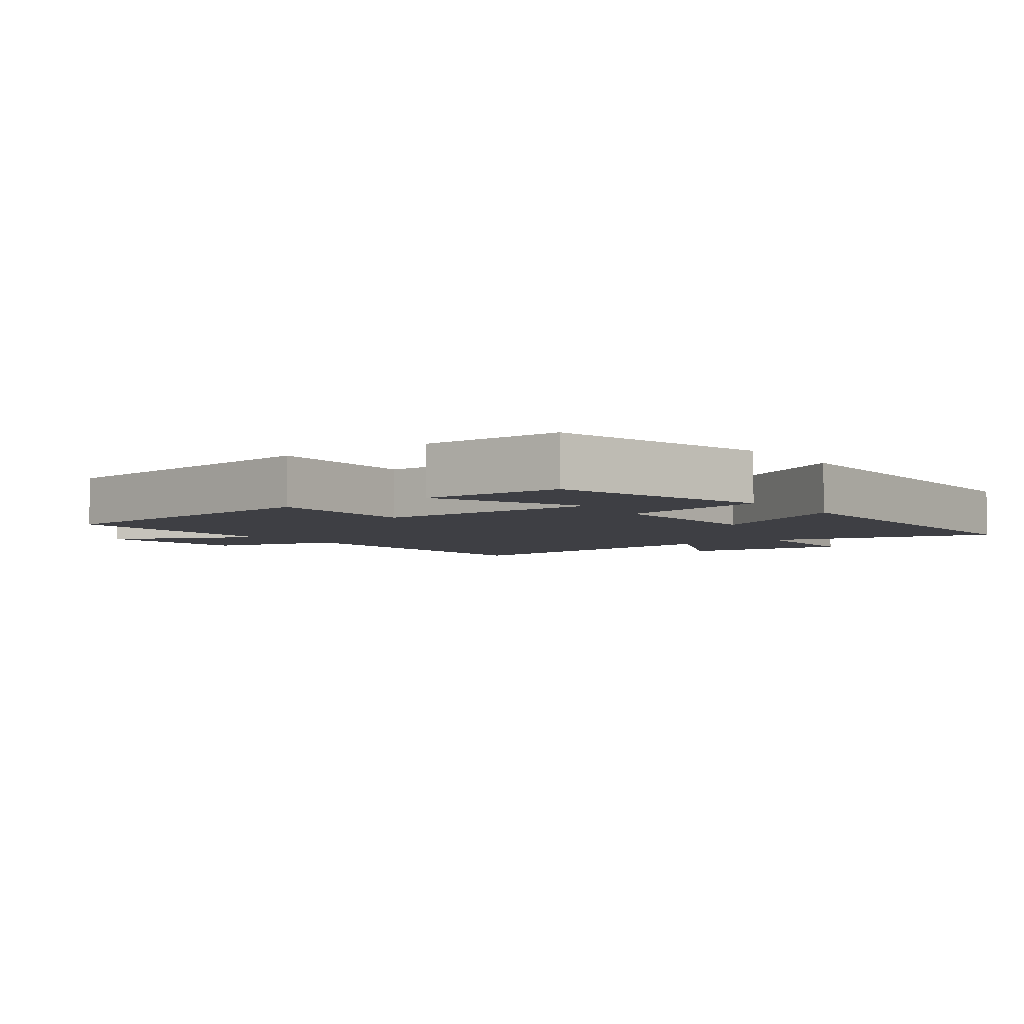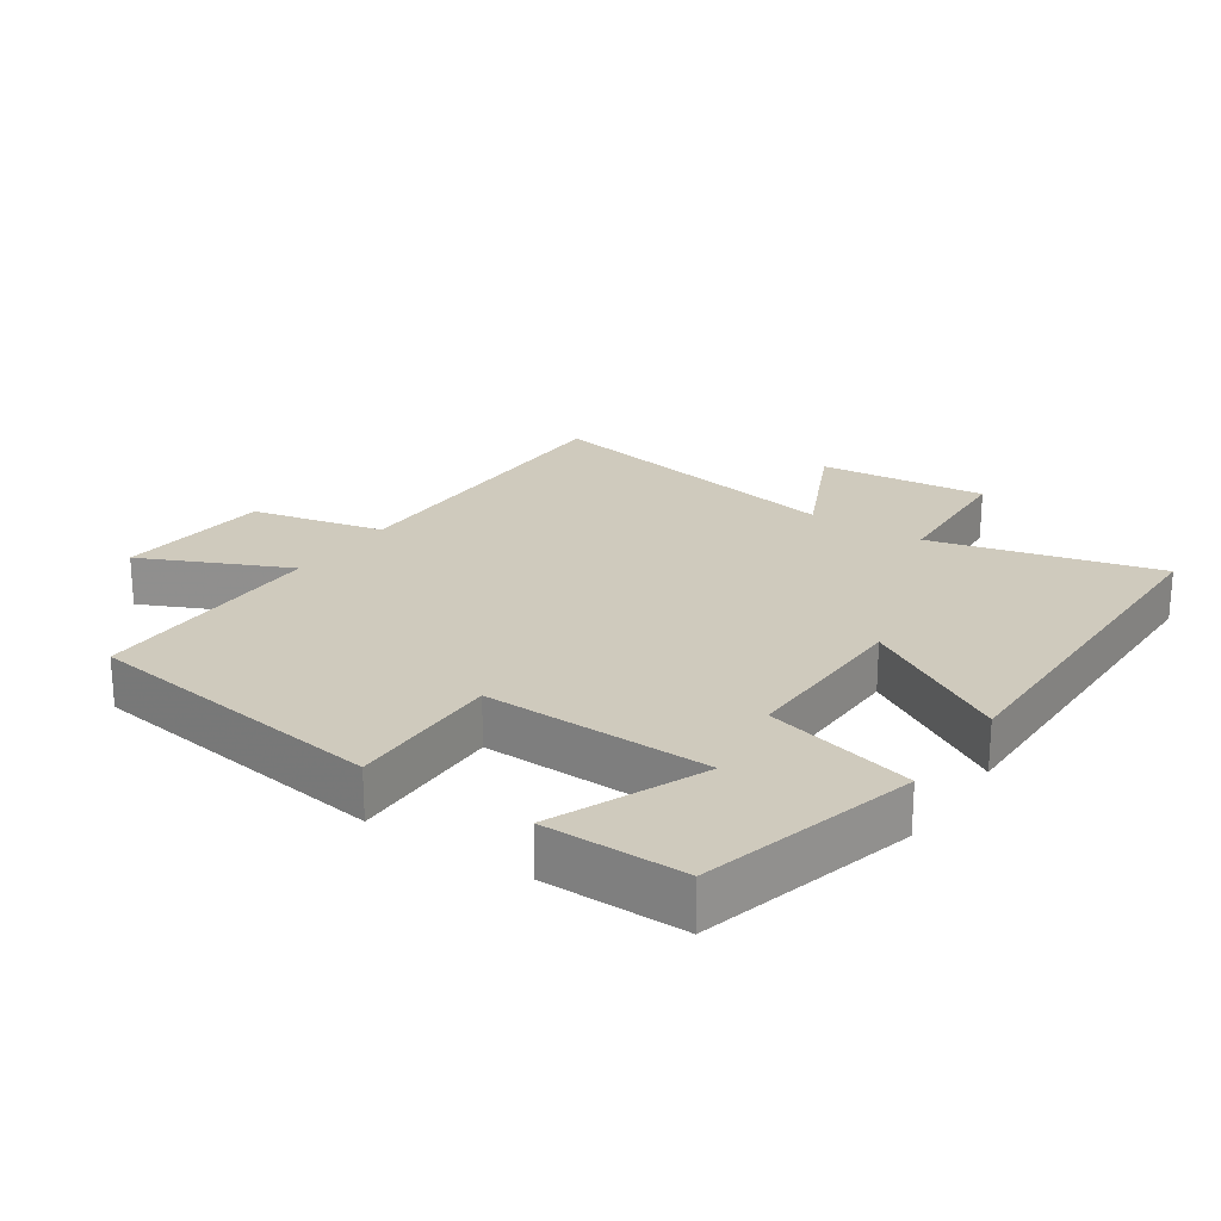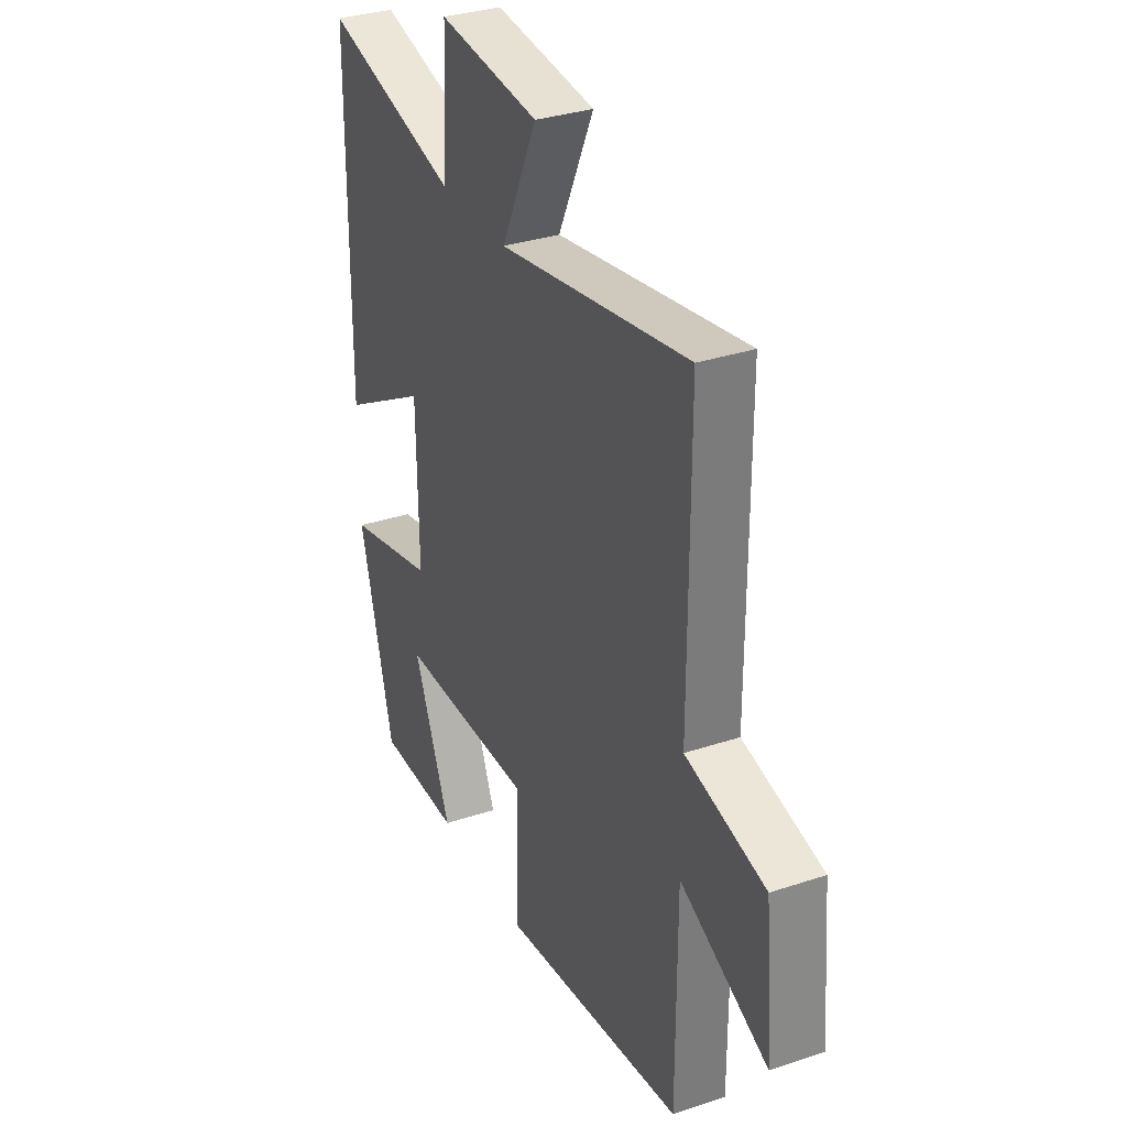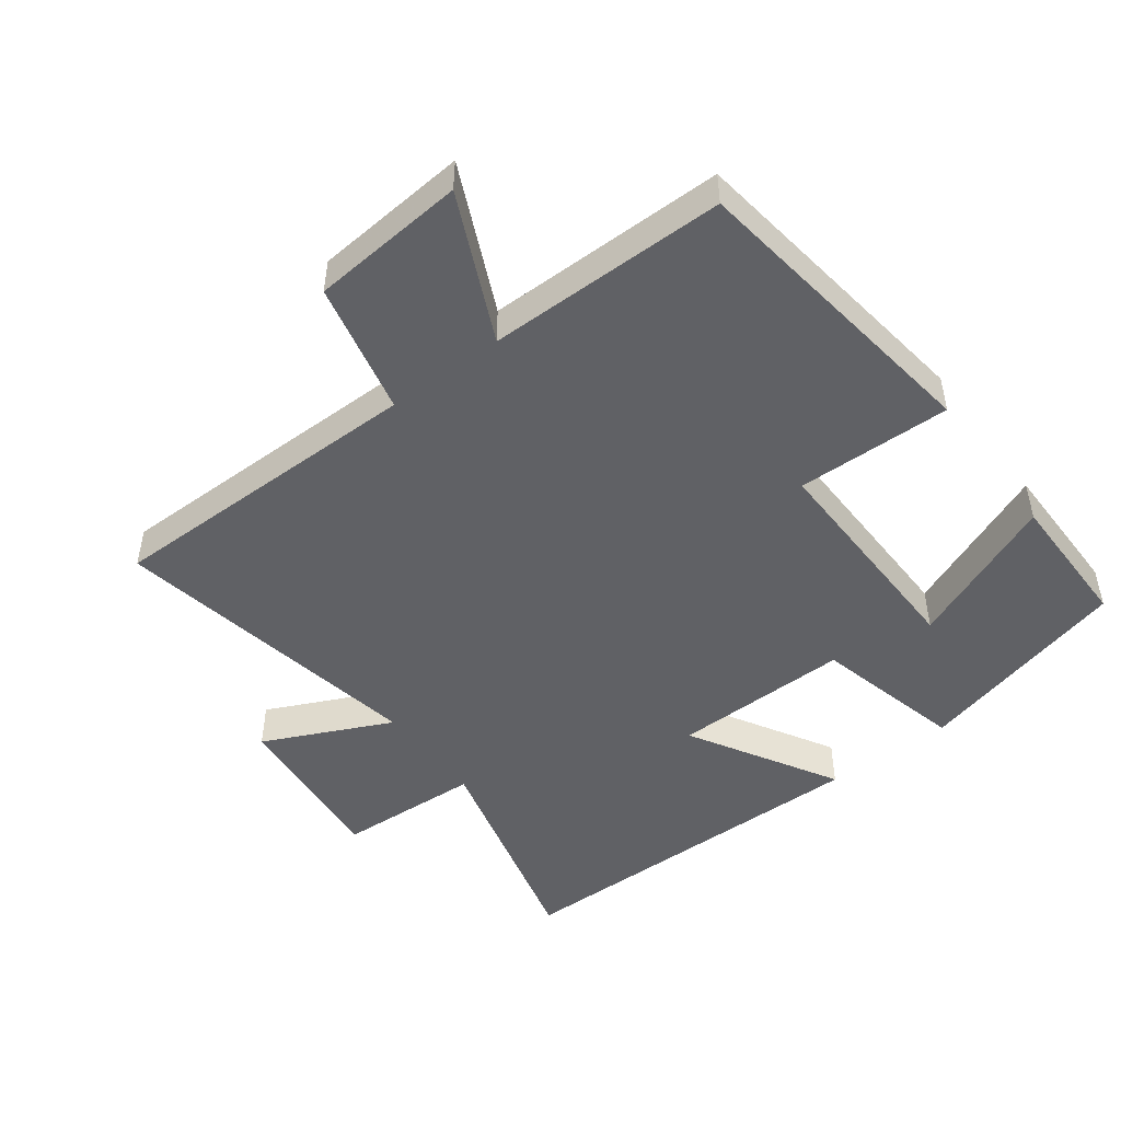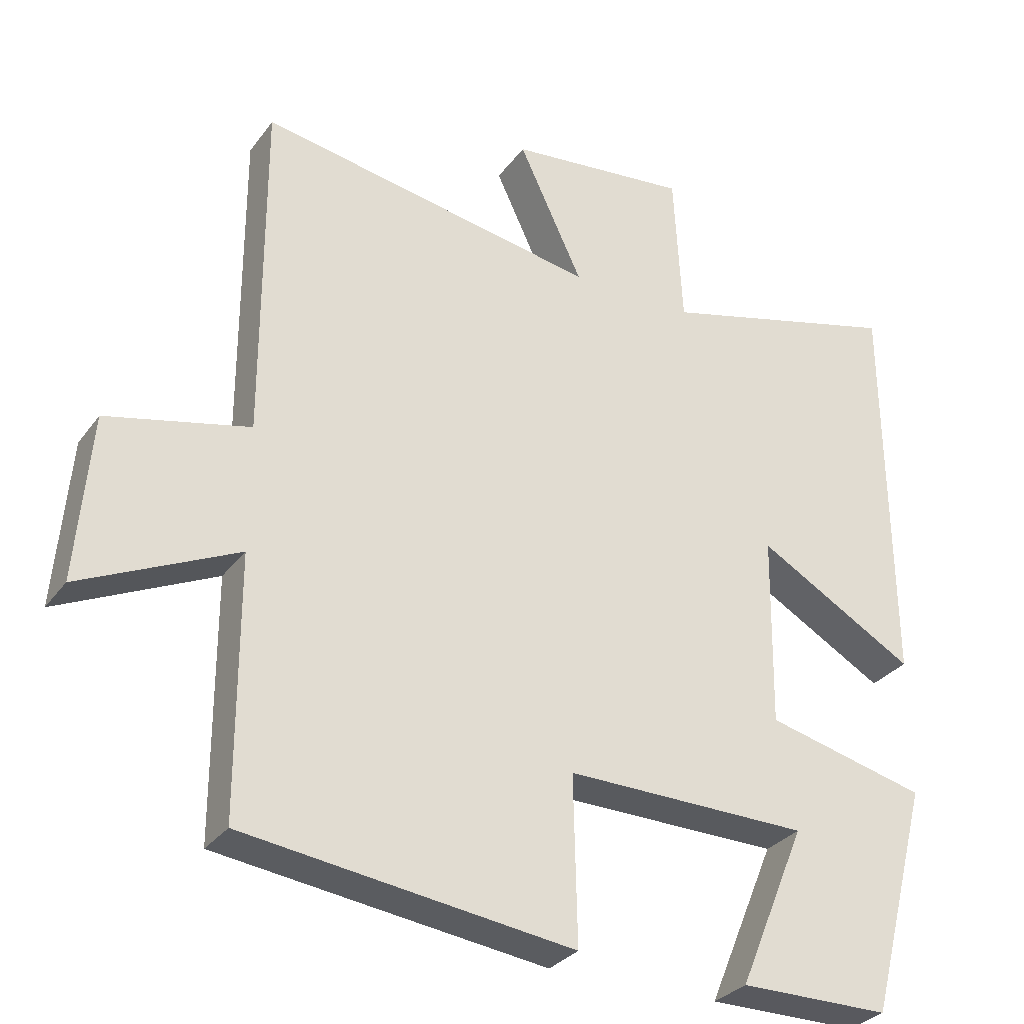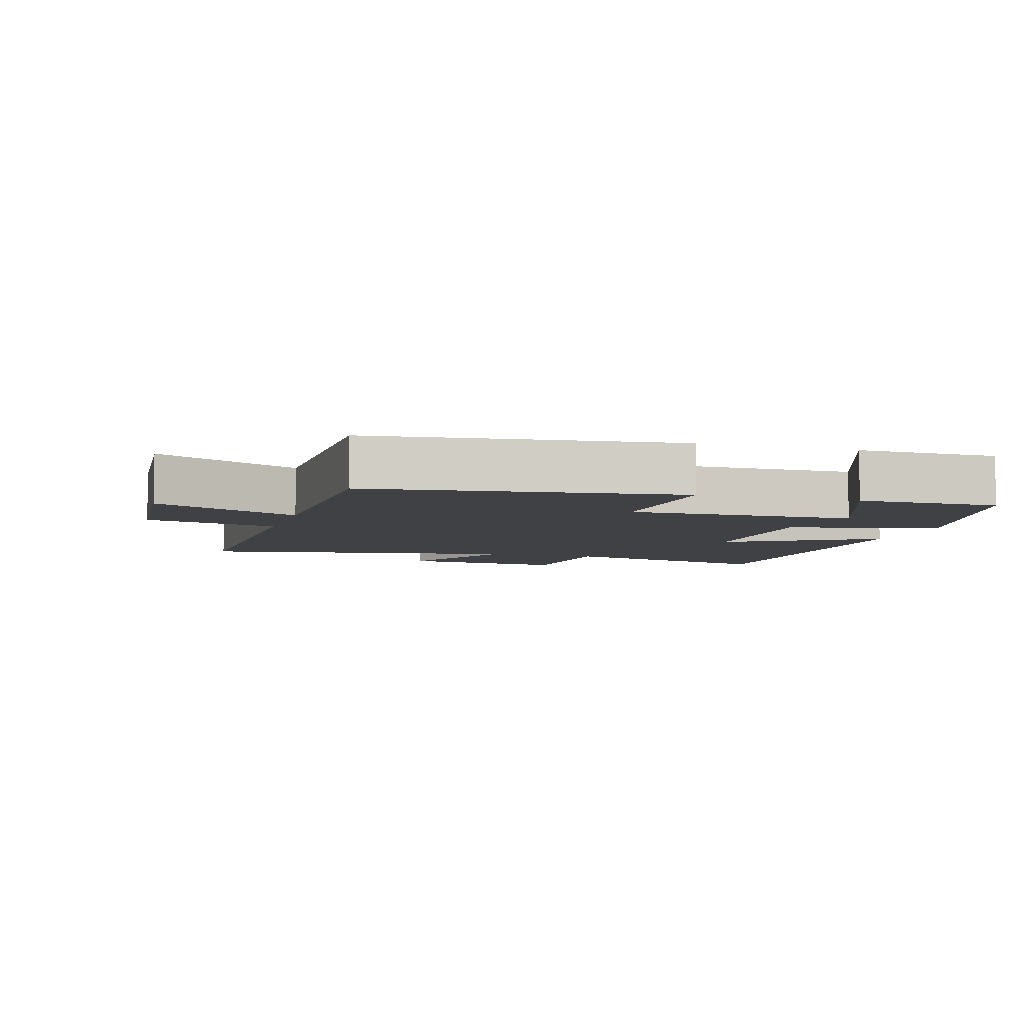
<metadata>
{"format":"obj","ext":"obj","renderer":"f3d","projection":"perspective","resolution":1024,"background":"white","views":[{"elev":-4.5,"azim":-143.4,"up":"+Y"},{"elev":22.9,"azim":-145.7,"up":"+Y"},{"elev":32.9,"azim":65.3,"up":"+Z"},{"elev":-48.3,"azim":126.9,"up":"+Y"},{"elev":-30.4,"azim":150.5,"up":"+Z"},{"elev":-5.9,"azim":163.0,"up":"+Y"}]}
</metadata>
<code>
v -0.415 0.07 -0.5
v -0.5 0.07 -0.175
v -0.274 0.07 -0.119
v -0.278 0.07 0.149
v -0.5 0.07 0.021
v -0.495 0.07 0.588
v -0.154 0.07 0.5
v -0.142 0.07 0.718
v 0.112 0.07 0.692
v 0.022 0.07 0.5
v 0.5 0.07 0.586
v 0.5 0.07 0.101
v 0.7 0.07 0.055
v 0.72 0.07 -0.179
v 0.5 0.07 -0.077
v 0.5 0.07 -0.438
v 0.038 0.07 -0.5
v 0.043 0.07 -0.267
v -0.299 0.07 -0.273
v -0.204 0.07 -0.5
v -0.415 0 -0.5
v -0.5 0 -0.175
v -0.274 0 -0.119
v -0.278 0 0.149
v -0.5 0 0.021
v -0.495 0 0.588
v -0.154 0 0.5
v -0.142 0 0.718
v 0.112 0 0.692
v 0.022 0 0.5
v 0.5 0 0.586
v 0.5 0 0.101
v 0.7 0 0.055
v 0.72 0 -0.179
v 0.5 0 -0.077
v 0.5 0 -0.438
v 0.038 0 -0.5
v 0.043 0 -0.267
v -0.299 0 -0.273
v -0.204 0 -0.5
f 19 20 1 2
f 18 19 2 3
f 15 16 17 18
f 15 18 3 4
f 12 13 14 15
f 12 15 4
f 11 12 4
f 10 11 4
f 7 8 9 10
f 7 10 4 5
f 5 6 7
f 22 21 40 39
f 23 22 39 38
f 38 37 36 35
f 24 23 38 35
f 35 34 33 32
f 24 35 32
f 24 32 31
f 24 31 30
f 30 29 28 27
f 25 24 30 27
f 27 26 25
f 1 21 22 2
f 2 22 23 3
f 3 23 24 4
f 4 24 25 5
f 5 25 26 6
f 6 26 27 7
f 7 27 28 8
f 8 28 29 9
f 9 29 30 10
f 10 30 31 11
f 11 31 32 12
f 12 32 33 13
f 13 33 34 14
f 14 34 35 15
f 15 35 36 16
f 16 36 37 17
f 17 37 38 18
f 18 38 39 19
f 19 39 40 20
f 20 40 21 1

</code>
